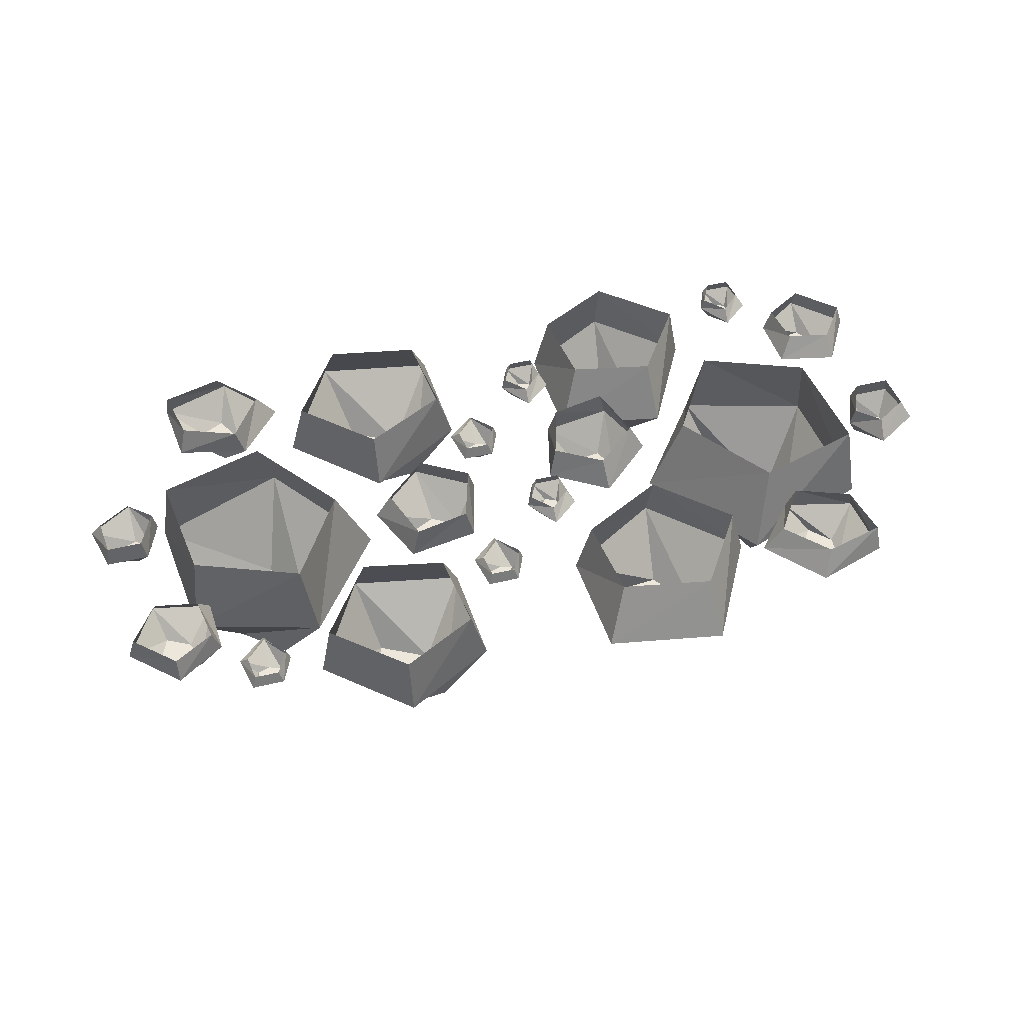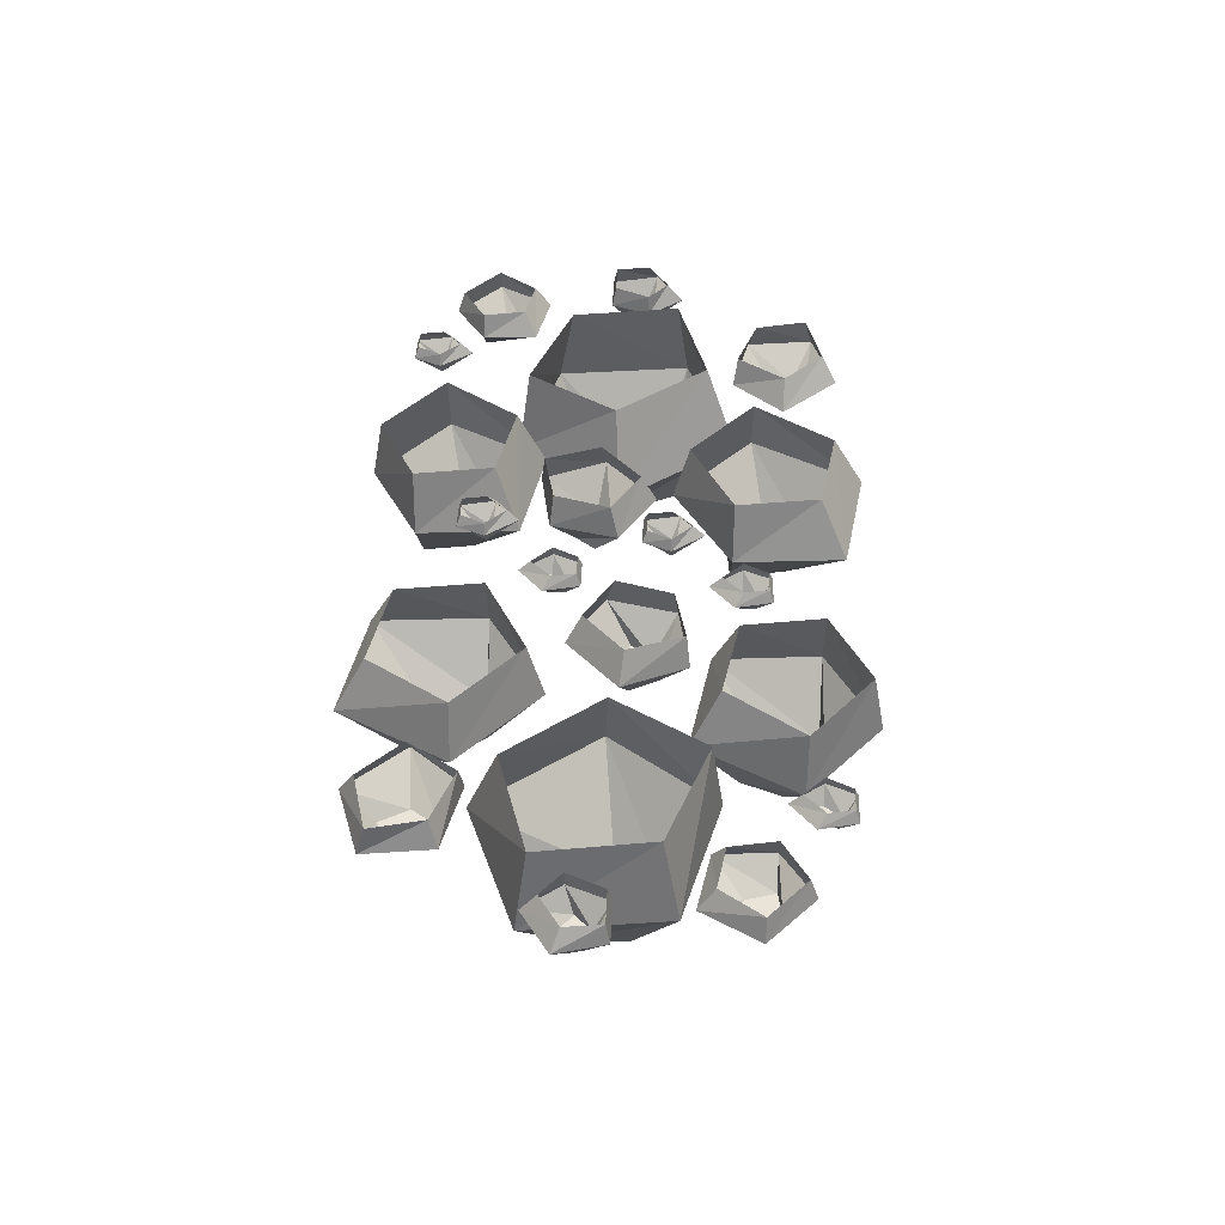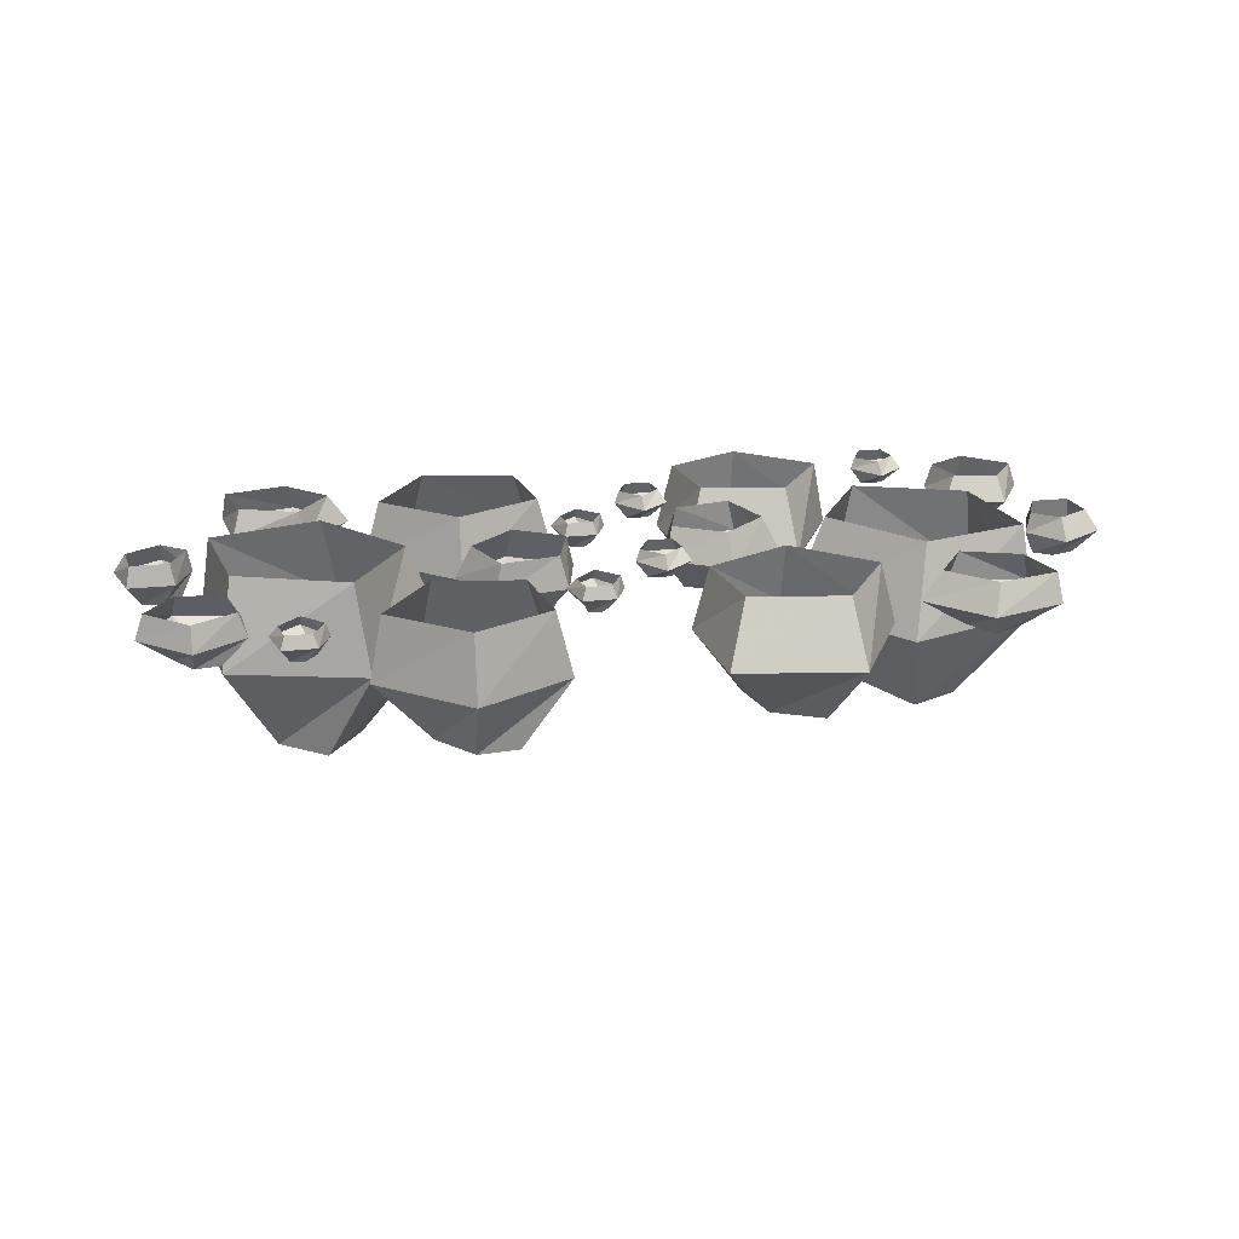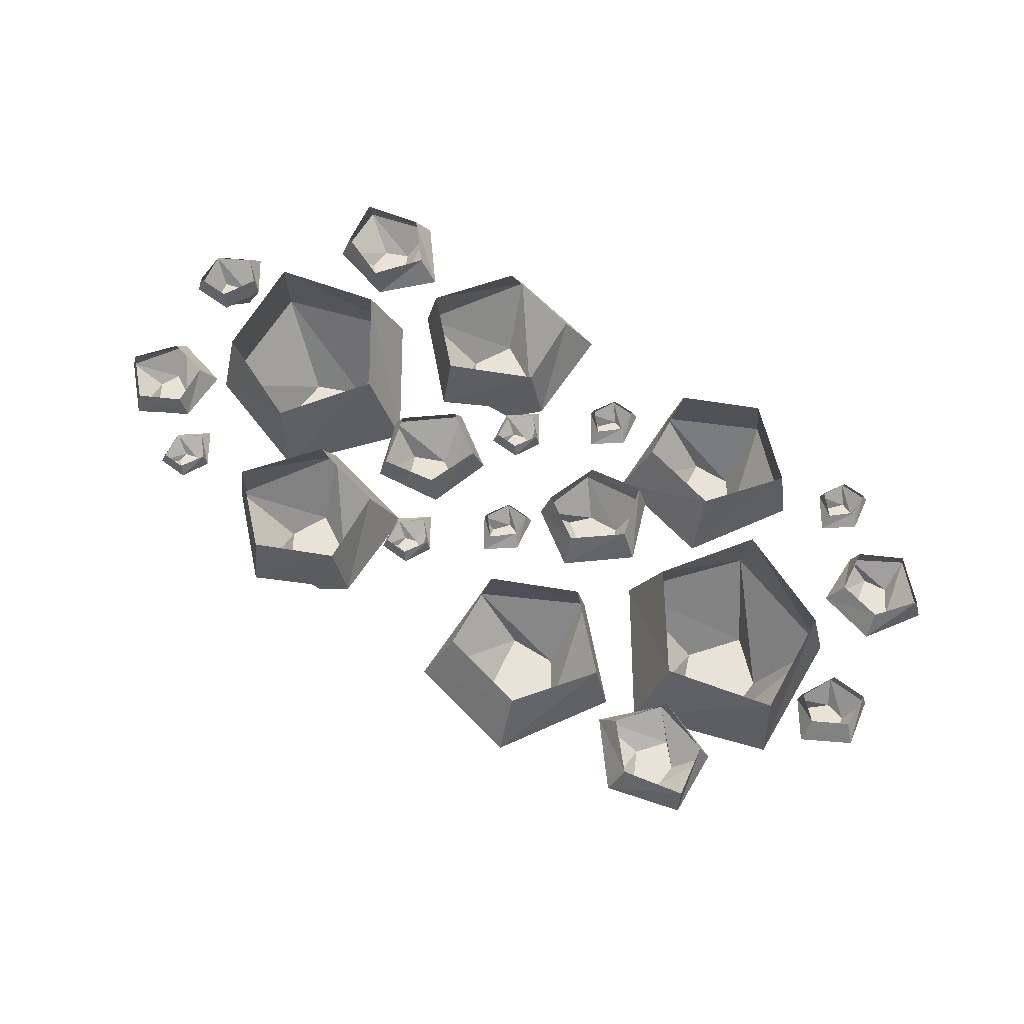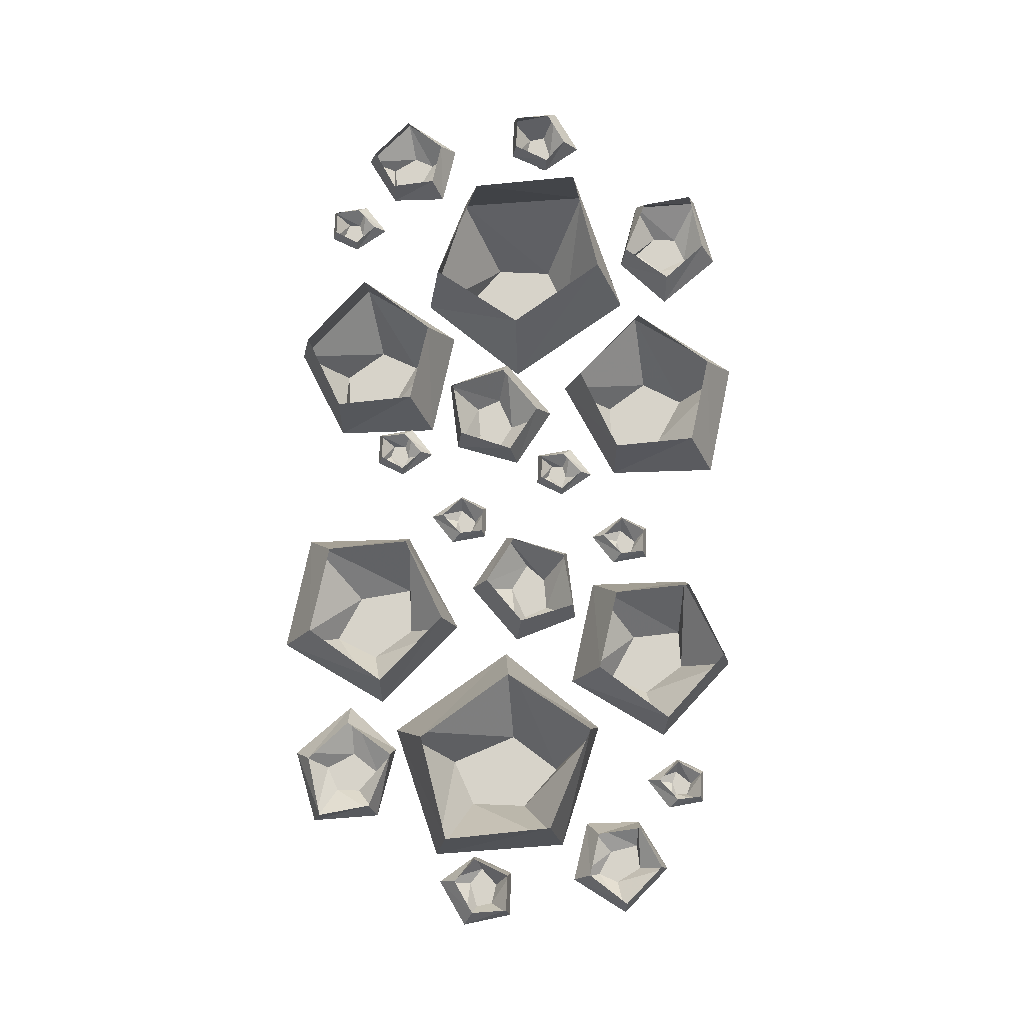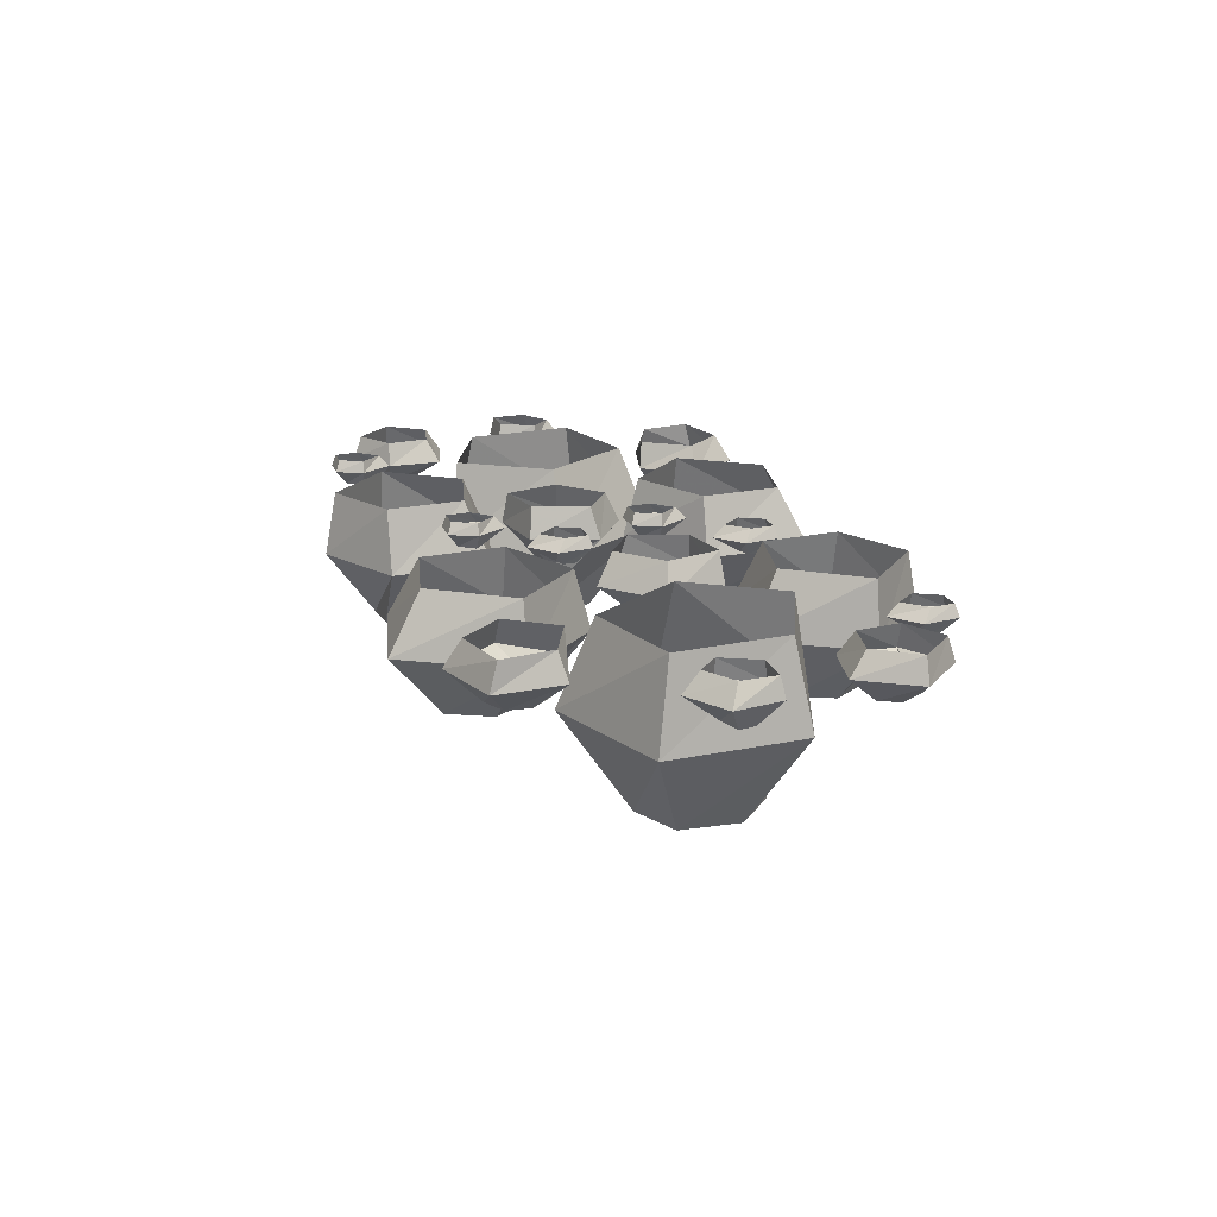
<metadata>
{"format":"obj","ext":"obj","renderer":"f3d","projection":"perspective","resolution":1024,"background":"white","views":[{"elev":51.0,"azim":165.5,"up":"+Y"},{"elev":43.3,"azim":-87.8,"up":"+Y"},{"elev":20.7,"azim":-11.4,"up":"+Y"},{"elev":62.5,"azim":37.2,"up":"+Y"},{"elev":76.4,"azim":-87.7,"up":"+Y"},{"elev":18.3,"azim":74.5,"up":"+Y"}]}
</metadata>
<code>
o object/table_30
v -103 -107 0
v -108 -107 -1
v -109 -107 -5
v -103 -107 -7
v -99 -107 -4
v -96 -101 -6
v -100 -101 4
v -111 -101 4
v -114 -101 -8
v -103 -101 -15
v -103 -96 -11
v -97 -96 -6
v -101 -96 3
v -110 -96 3
v -111 -96 -6
v -38 -128 51
v -46 -128 41
v -42 -128 31
v -30 -128 37
v -28 -128 50
v -16 -112 50
v -39 -112 63
v -60 -112 45
v -46 -112 19
v -18 -112 24
v -23 -96 30
v -20 -96 50
v -39 -96 60
v -57 -96 45
v -44 -96 26
v -17 -113 10
v -25 -113 11
v -28 -113 5
v -20 -113 1
v -13 -113 5
v -7 -104 -1
v -11 -104 16
v -29 -104 19
v -36 -104 3
v -22 -104 -10
v -21 -96 -6
v -9 -96 1
v -13 -96 15
v -27 -96 18
v -32 -96 4
v -97 -108 39
v -101 -108 33
v -99 -108 28
v -93 -108 31
v -91 -108 38
v -85 -102 38
v -97 -102 46
v -109 -102 35
v -101 -102 21
v -86 -102 24
v -89 -96 27
v -87 -96 38
v -97 -96 44
v -107 -96 35
v -100 -96 25
v -31 -127 -28
v -39 -127 -38
v -34 -127 -49
v -22 -127 -43
v -19 -127 -29
v -7 -111 -29
v -32 -111 -14
v -54 -111 -34
v -39 -111 -62
v -9 -111 -57
v -14 -96 -50
v -11 -96 -29
v -32 -96 -18
v -50 -96 -34
v -37 -96 -54
v -3 -103 -10
v -6 -103 -11
v -6 -103 -14
v -3 -103 -15
v 0 -103 -14
v 3 -99 -14
v 0 -99 -7
v -8 -99 -7
v -10 -99 -16
v -3 -99 -22
v -3 -96 -19
v 2 -96 -14
v -1 -96 -8
v -7 -96 -8
v -8 -96 -14
v -7 -103 35
v -10 -103 34
v -10 -103 31
v -7 -103 30
v -4 -103 31
v -1 -99 31
v -4 -99 38
v -12 -99 38
v -14 -99 29
v -7 -99 23
v -7 -96 26
v -2 -96 31
v -5 -96 37
v -11 -96 37
v -12 -96 31
v -74 -103 52
v -77 -103 51
v -77 -103 48
v -74 -103 47
v -71 -103 48
v -68 -99 48
v -71 -99 55
v -79 -99 55
v -81 -99 46
v -74 -99 40
v -74 -96 43
v -69 -96 48
v -72 -96 54
v -78 -96 54
v -79 -96 48
v -58 -118 27
v -91 -118 18
v -79 -141 7
v -68 -141 16
v -38 -118 0
v -47 -96 1
v -61 -96 24
v -88 -96 14
v -95 -118 -17
v -79 -141 -8
v -67 -141 -14
v -59 -141 3
v -61 -118 -30
v -65 -96 -22
v -92 -96 -14
v -79 -110 -39
v -79 -110 -45
v -73 -110 -48
v -69 -110 -41
v -74 -110 -34
v -68 -103 -29
v -86 -103 -33
v -88 -103 -50
v -70 -103 -56
v -57 -103 -42
v -62 -96 -42
v -70 -96 -30
v -84 -96 -35
v -87 -96 -48
v -72 -96 -52
v 111 -107 0
v 116 -107 1
v 117 -107 5
v 111 -107 7
v 107 -107 4
v 104 -101 6
v 108 -101 -4
v 119 -101 -4
v 122 -101 8
v 111 -101 15
v 111 -96 11
v 105 -96 6
v 109 -96 -3
v 118 -96 -3
v 119 -96 6
v 46 -128 -51
v 54 -128 -41
v 50 -128 -31
v 38 -128 -37
v 36 -128 -50
v 24 -112 -50
v 47 -112 -63
v 68 -112 -45
v 54 -112 -19
v 26 -112 -24
v 31 -96 -30
v 28 -96 -50
v 47 -96 -60
v 65 -96 -45
v 52 -96 -26
v 25 -113 -10
v 33 -113 -11
v 36 -113 -5
v 28 -113 -1
v 21 -113 -5
v 15 -104 1
v 19 -104 -16
v 37 -104 -19
v 44 -104 -3
v 30 -104 10
v 29 -96 6
v 17 -96 -1
v 21 -96 -15
v 35 -96 -18
v 40 -96 -4
v 105 -108 -39
v 109 -108 -33
v 107 -108 -28
v 101 -108 -31
v 99 -108 -38
v 93 -102 -38
v 105 -102 -46
v 117 -102 -35
v 109 -102 -21
v 94 -102 -24
v 97 -96 -27
v 95 -96 -38
v 105 -96 -44
v 115 -96 -35
v 108 -96 -25
v 39 -127 28
v 47 -127 38
v 42 -127 49
v 30 -127 43
v 27 -127 29
v 15 -111 29
v 40 -111 14
v 62 -111 34
v 47 -111 62
v 17 -111 57
v 22 -96 50
v 19 -96 29
v 40 -96 18
v 58 -96 34
v 45 -96 54
v 11 -103 10
v 14 -103 11
v 14 -103 14
v 11 -103 15
v 8 -103 14
v 5 -99 14
v 8 -99 7
v 16 -99 7
v 18 -99 16
v 11 -99 22
v 11 -96 19
v 6 -96 14
v 9 -96 8
v 15 -96 8
v 16 -96 14
v 15 -103 -35
v 18 -103 -34
v 18 -103 -31
v 15 -103 -30
v 12 -103 -31
v 9 -99 -31
v 12 -99 -38
v 20 -99 -38
v 22 -99 -29
v 15 -99 -23
v 15 -96 -26
v 10 -96 -31
v 13 -96 -37
v 19 -96 -37
v 20 -96 -31
v 82 -103 -52
v 85 -103 -51
v 85 -103 -48
v 82 -103 -47
v 79 -103 -48
v 76 -99 -48
v 79 -99 -55
v 87 -99 -55
v 89 -99 -46
v 82 -99 -40
v 82 -96 -43
v 77 -96 -48
v 80 -96 -54
v 86 -96 -54
v 87 -96 -48
v 66 -118 -27
v 99 -118 -18
v 87 -141 -7
v 76 -141 -16
v 46 -118 0
v 55 -96 -1
v 69 -96 -24
v 96 -96 -14
v 103 -118 17
v 87 -141 8
v 75 -141 14
v 67 -141 -3
v 69 -118 30
v 73 -96 22
v 100 -96 14
v 87 -110 39
v 87 -110 45
v 81 -110 48
v 77 -110 41
v 82 -110 34
v 76 -103 29
v 94 -103 33
v 96 -103 50
v 78 -103 56
v 65 -103 42
v 70 -96 42
v 78 -96 30
v 92 -96 35
v 95 -96 48
v 80 -96 52
f 1 2 3
f 1 3 4
f 1 4 5
f 1 5 6
f 1 6 7
f 1 7 2
f 2 7 8
f 2 8 3
f 3 8 9
f 3 9 4
f 4 9 10
f 4 10 5
f 5 10 6
f 6 10 11
f 6 11 12
f 6 12 7
f 7 12 13
f 7 13 8
f 8 13 14
f 8 14 9
f 9 14 15
f 9 15 10
f 10 15 11
f 16 17 18
f 16 18 19
f 16 19 20
f 16 20 21
f 16 21 22
f 16 22 17
f 17 22 23
f 17 23 18
f 18 23 24
f 18 24 19
f 19 24 25
f 19 25 20
f 20 25 21
f 21 25 26
f 21 26 27
f 21 27 22
f 22 27 28
f 22 28 23
f 23 28 29
f 23 29 24
f 24 29 30
f 24 30 25
f 25 30 26
f 31 32 33
f 31 33 34
f 31 34 35
f 31 35 36
f 31 36 37
f 31 37 32
f 32 37 38
f 32 38 33
f 33 38 39
f 33 39 34
f 34 39 40
f 34 40 35
f 35 40 36
f 36 40 41
f 36 41 42
f 36 42 37
f 37 42 43
f 37 43 38
f 38 43 44
f 38 44 39
f 39 44 45
f 39 45 40
f 40 45 41
f 46 47 48
f 46 48 49
f 46 49 50
f 46 50 51
f 46 51 52
f 46 52 47
f 47 52 53
f 47 53 48
f 48 53 54
f 48 54 49
f 49 54 55
f 49 55 50
f 50 55 51
f 51 55 56
f 51 56 57
f 51 57 52
f 52 57 58
f 52 58 53
f 53 58 59
f 53 59 54
f 54 59 60
f 54 60 55
f 55 60 56
f 61 62 63
f 61 63 64
f 61 64 65
f 61 65 66
f 61 66 67
f 61 67 62
f 62 67 68
f 62 68 63
f 63 68 69
f 63 69 64
f 64 69 70
f 64 70 65
f 65 70 66
f 66 70 71
f 66 71 72
f 66 72 67
f 67 72 73
f 67 73 68
f 68 73 74
f 68 74 69
f 69 74 75
f 69 75 70
f 70 75 71
f 76 77 78
f 76 78 79
f 76 79 80
f 76 80 81
f 76 81 82
f 76 82 77
f 77 82 83
f 77 83 78
f 78 83 84
f 78 84 79
f 79 84 85
f 79 85 80
f 80 85 81
f 81 85 86
f 81 86 87
f 81 87 82
f 82 87 88
f 82 88 83
f 83 88 89
f 83 89 84
f 84 89 90
f 84 90 85
f 85 90 86
f 91 92 93
f 91 93 94
f 91 94 95
f 91 95 96
f 91 96 97
f 91 97 92
f 92 97 98
f 92 98 93
f 93 98 99
f 93 99 94
f 94 99 100
f 94 100 95
f 95 100 96
f 96 100 101
f 96 101 102
f 96 102 97
f 97 102 103
f 97 103 98
f 98 103 104
f 98 104 99
f 99 104 105
f 99 105 100
f 100 105 101
f 106 107 108
f 106 108 109
f 106 109 110
f 106 110 111
f 106 111 112
f 106 112 107
f 107 112 113
f 107 113 108
f 108 113 114
f 108 114 109
f 109 114 115
f 109 115 110
f 110 115 111
f 111 115 116
f 111 116 117
f 111 117 112
f 112 117 118
f 112 118 113
f 113 118 119
f 113 119 114
f 114 119 120
f 114 120 115
f 115 120 116
f 121 122 123
f 121 123 124
f 121 124 125
f 121 125 126
f 121 126 127
f 121 127 122
f 122 127 128
f 122 128 129
f 122 129 130
f 122 130 123
f 123 130 131
f 123 131 132
f 123 132 124
f 124 132 125
f 125 132 133
f 125 133 134
f 125 134 126
f 129 133 131
f 129 131 130
f 133 132 131
f 128 135 129
f 129 135 133
f 133 135 134
f 136 137 138
f 136 138 139
f 136 139 140
f 136 140 141
f 136 141 142
f 136 142 137
f 137 142 143
f 137 143 138
f 138 143 144
f 138 144 139
f 139 144 145
f 139 145 140
f 140 145 141
f 141 145 146
f 141 146 147
f 141 147 142
f 142 147 148
f 142 148 143
f 143 148 149
f 143 149 144
f 144 149 150
f 144 150 145
f 145 150 146
f 151 152 153
f 151 153 154
f 151 154 155
f 151 155 156
f 151 156 157
f 151 157 152
f 152 157 158
f 152 158 153
f 153 158 159
f 153 159 154
f 154 159 160
f 154 160 155
f 155 160 156
f 156 160 161
f 156 161 162
f 156 162 157
f 157 162 163
f 157 163 158
f 158 163 164
f 158 164 159
f 159 164 165
f 159 165 160
f 160 165 161
f 166 167 168
f 166 168 169
f 166 169 170
f 166 170 171
f 166 171 172
f 166 172 167
f 167 172 173
f 167 173 168
f 168 173 174
f 168 174 169
f 169 174 175
f 169 175 170
f 170 175 171
f 171 175 176
f 171 176 177
f 171 177 172
f 172 177 178
f 172 178 173
f 173 178 179
f 173 179 174
f 174 179 180
f 174 180 175
f 175 180 176
f 181 182 183
f 181 183 184
f 181 184 185
f 181 185 186
f 181 186 187
f 181 187 182
f 182 187 188
f 182 188 183
f 183 188 189
f 183 189 184
f 184 189 190
f 184 190 185
f 185 190 186
f 186 190 191
f 186 191 192
f 186 192 187
f 187 192 193
f 187 193 188
f 188 193 194
f 188 194 189
f 189 194 195
f 189 195 190
f 190 195 191
f 196 197 198
f 196 198 199
f 196 199 200
f 196 200 201
f 196 201 202
f 196 202 197
f 197 202 203
f 197 203 198
f 198 203 204
f 198 204 199
f 199 204 205
f 199 205 200
f 200 205 201
f 201 205 206
f 201 206 207
f 201 207 202
f 202 207 208
f 202 208 203
f 203 208 209
f 203 209 204
f 204 209 210
f 204 210 205
f 205 210 206
f 211 212 213
f 211 213 214
f 211 214 215
f 211 215 216
f 211 216 217
f 211 217 212
f 212 217 218
f 212 218 213
f 213 218 219
f 213 219 214
f 214 219 220
f 214 220 215
f 215 220 216
f 216 220 221
f 216 221 222
f 216 222 217
f 217 222 223
f 217 223 218
f 218 223 224
f 218 224 219
f 219 224 225
f 219 225 220
f 220 225 221
f 226 227 228
f 226 228 229
f 226 229 230
f 226 230 231
f 226 231 232
f 226 232 227
f 227 232 233
f 227 233 228
f 228 233 234
f 228 234 229
f 229 234 235
f 229 235 230
f 230 235 231
f 231 235 236
f 231 236 237
f 231 237 232
f 232 237 238
f 232 238 233
f 233 238 239
f 233 239 234
f 234 239 240
f 234 240 235
f 235 240 236
f 241 242 243
f 241 243 244
f 241 244 245
f 241 245 246
f 241 246 247
f 241 247 242
f 242 247 248
f 242 248 243
f 243 248 249
f 243 249 244
f 244 249 250
f 244 250 245
f 245 250 246
f 246 250 251
f 246 251 252
f 246 252 247
f 247 252 253
f 247 253 248
f 248 253 254
f 248 254 249
f 249 254 255
f 249 255 250
f 250 255 251
f 256 257 258
f 256 258 259
f 256 259 260
f 256 260 261
f 256 261 262
f 256 262 257
f 257 262 263
f 257 263 258
f 258 263 264
f 258 264 259
f 259 264 265
f 259 265 260
f 260 265 261
f 261 265 266
f 261 266 267
f 261 267 262
f 262 267 268
f 262 268 263
f 263 268 269
f 263 269 264
f 264 269 270
f 264 270 265
f 265 270 266
f 271 272 273
f 271 273 274
f 271 274 275
f 271 275 276
f 271 276 277
f 271 277 272
f 272 277 278
f 272 278 279
f 272 279 280
f 272 280 273
f 273 280 281
f 273 281 282
f 273 282 274
f 274 282 275
f 275 282 283
f 275 283 284
f 275 284 276
f 279 283 281
f 279 281 280
f 283 282 281
f 278 285 279
f 279 285 283
f 283 285 284
f 286 287 288
f 286 288 289
f 286 289 290
f 286 290 291
f 286 291 292
f 286 292 287
f 287 292 293
f 287 293 288
f 288 293 294
f 288 294 289
f 289 294 295
f 289 295 290
f 290 295 291
f 291 295 296
f 291 296 297
f 291 297 292
f 292 297 298
f 292 298 293
f 293 298 299
f 293 299 294
f 294 299 300
f 294 300 295
f 295 300 296

</code>
